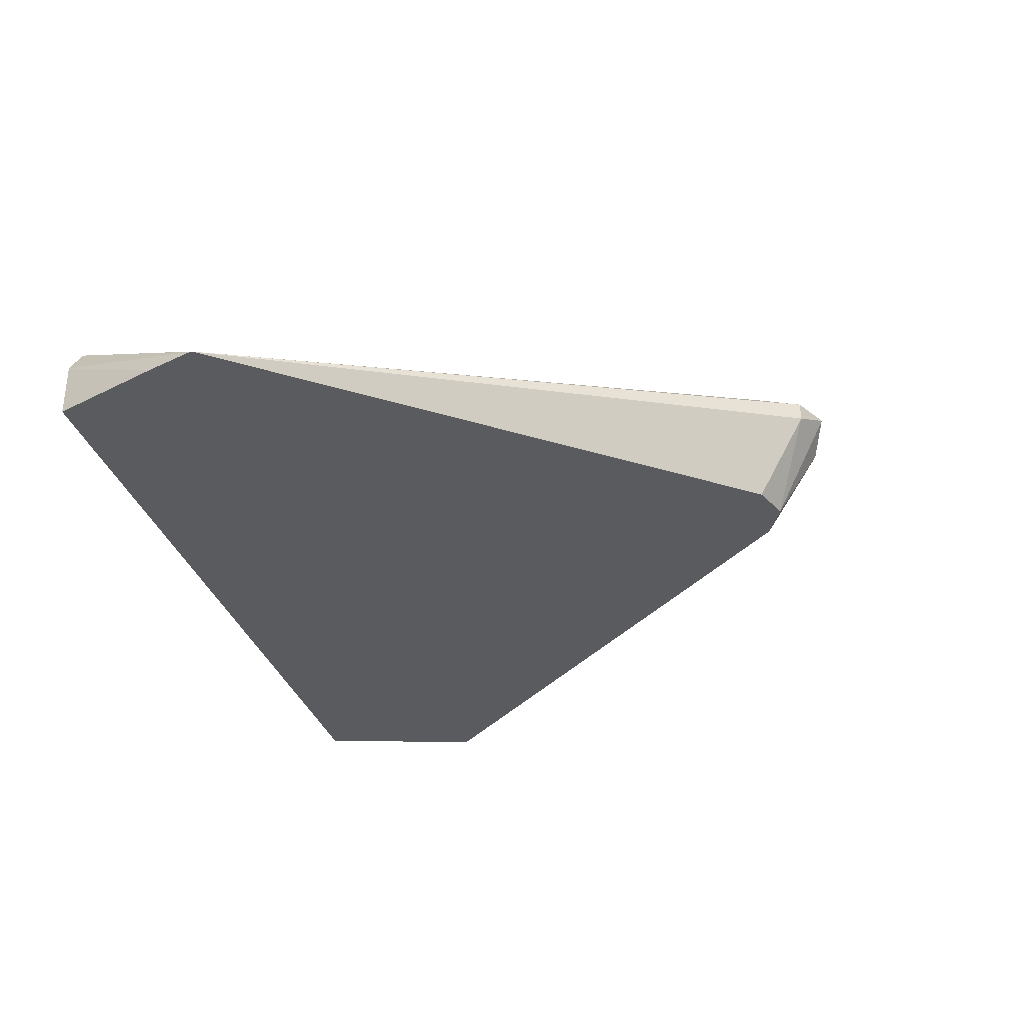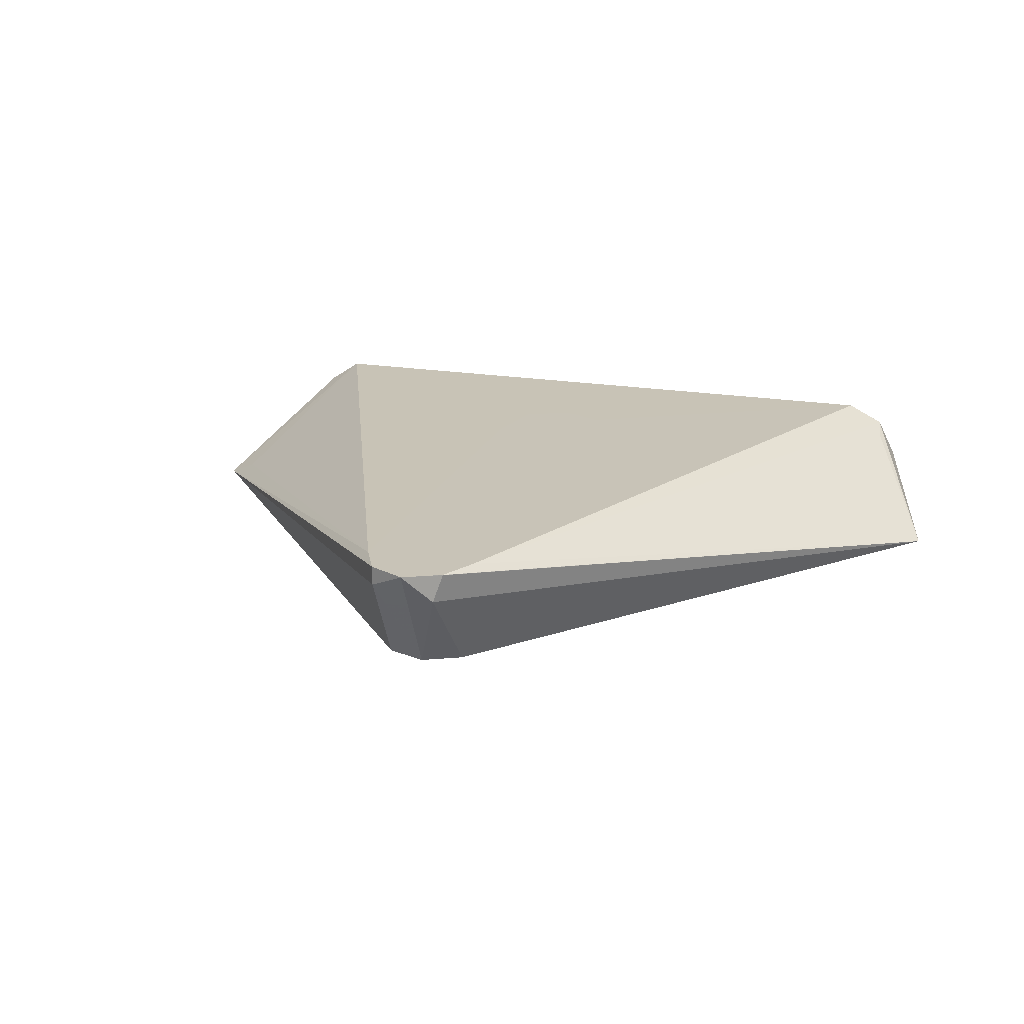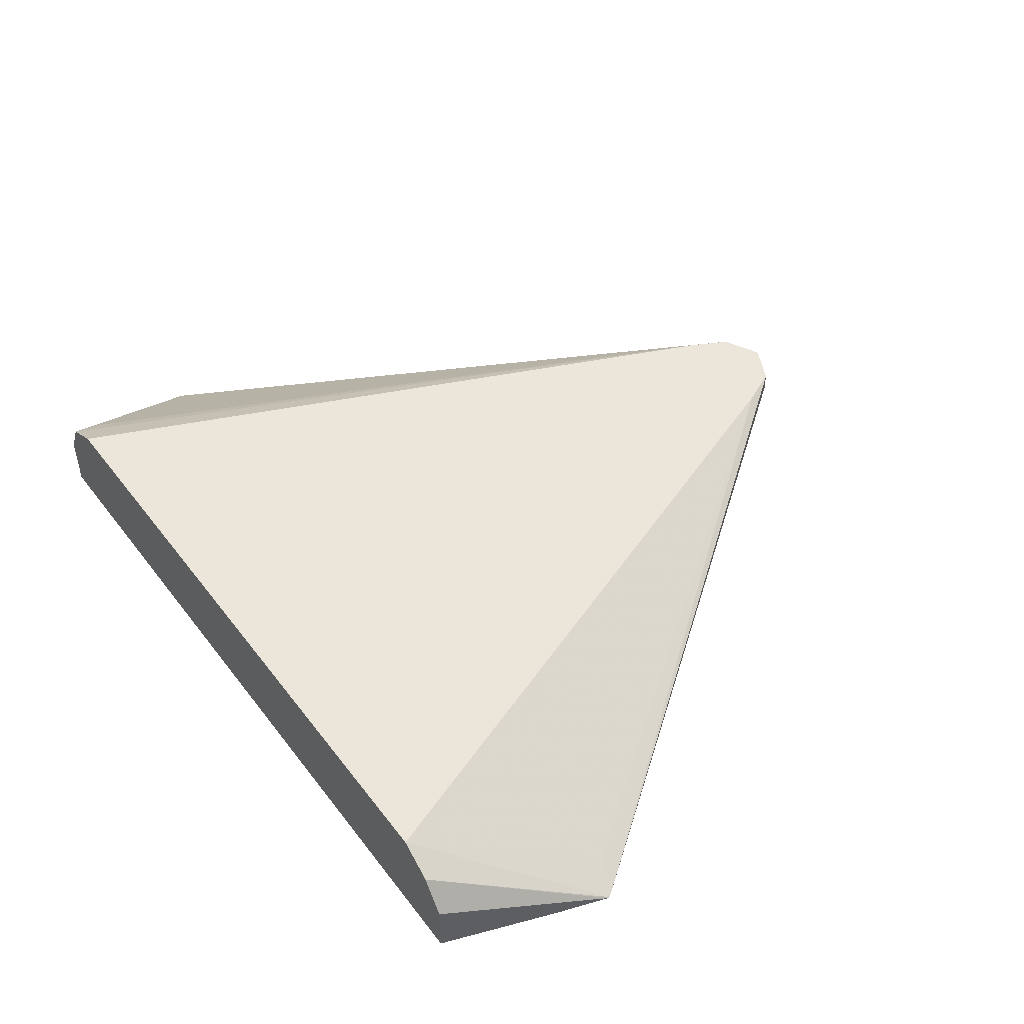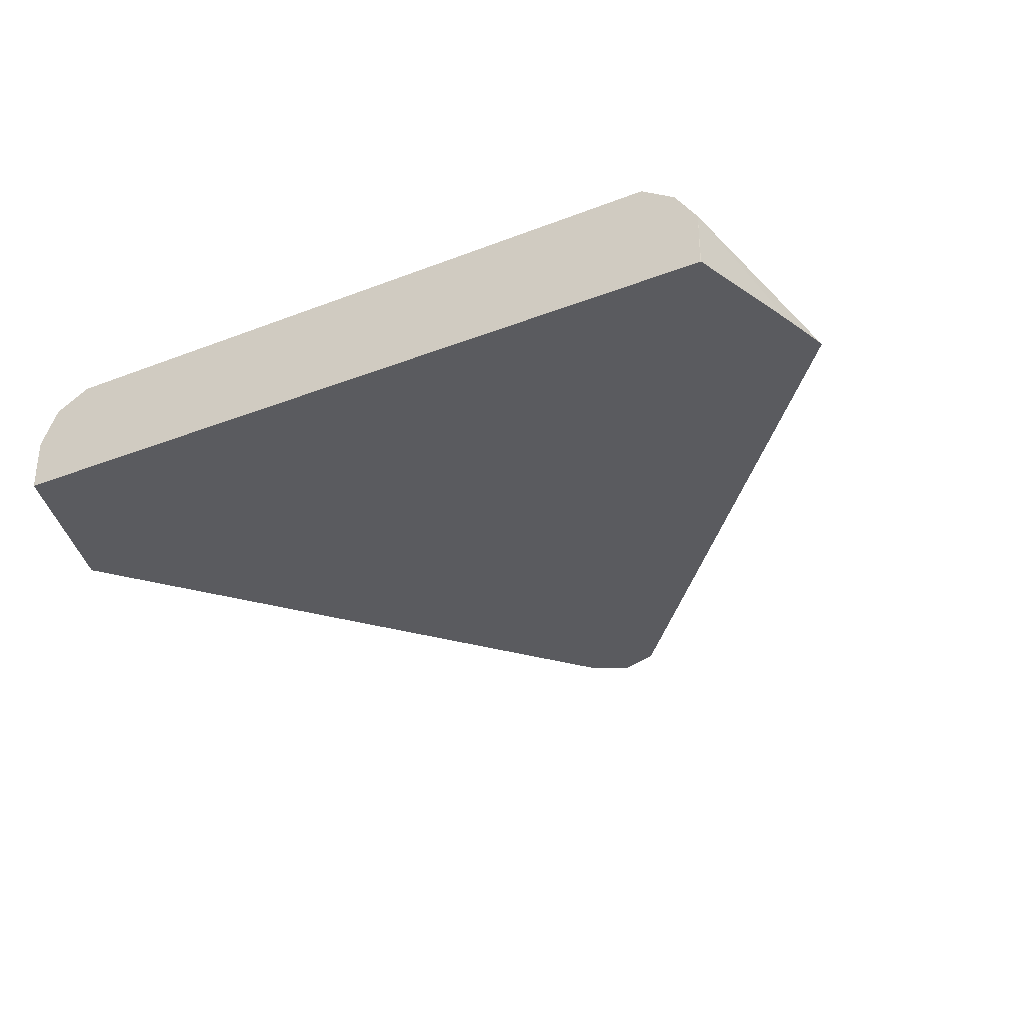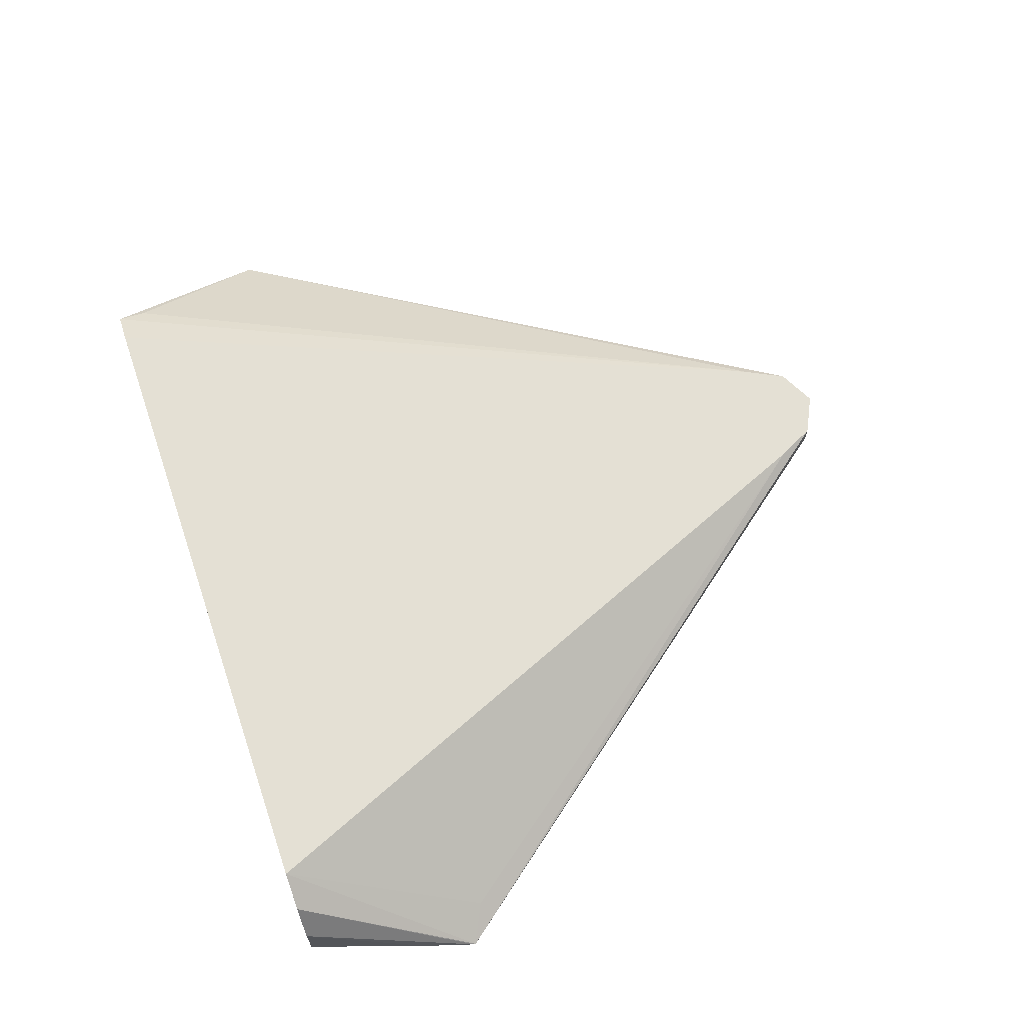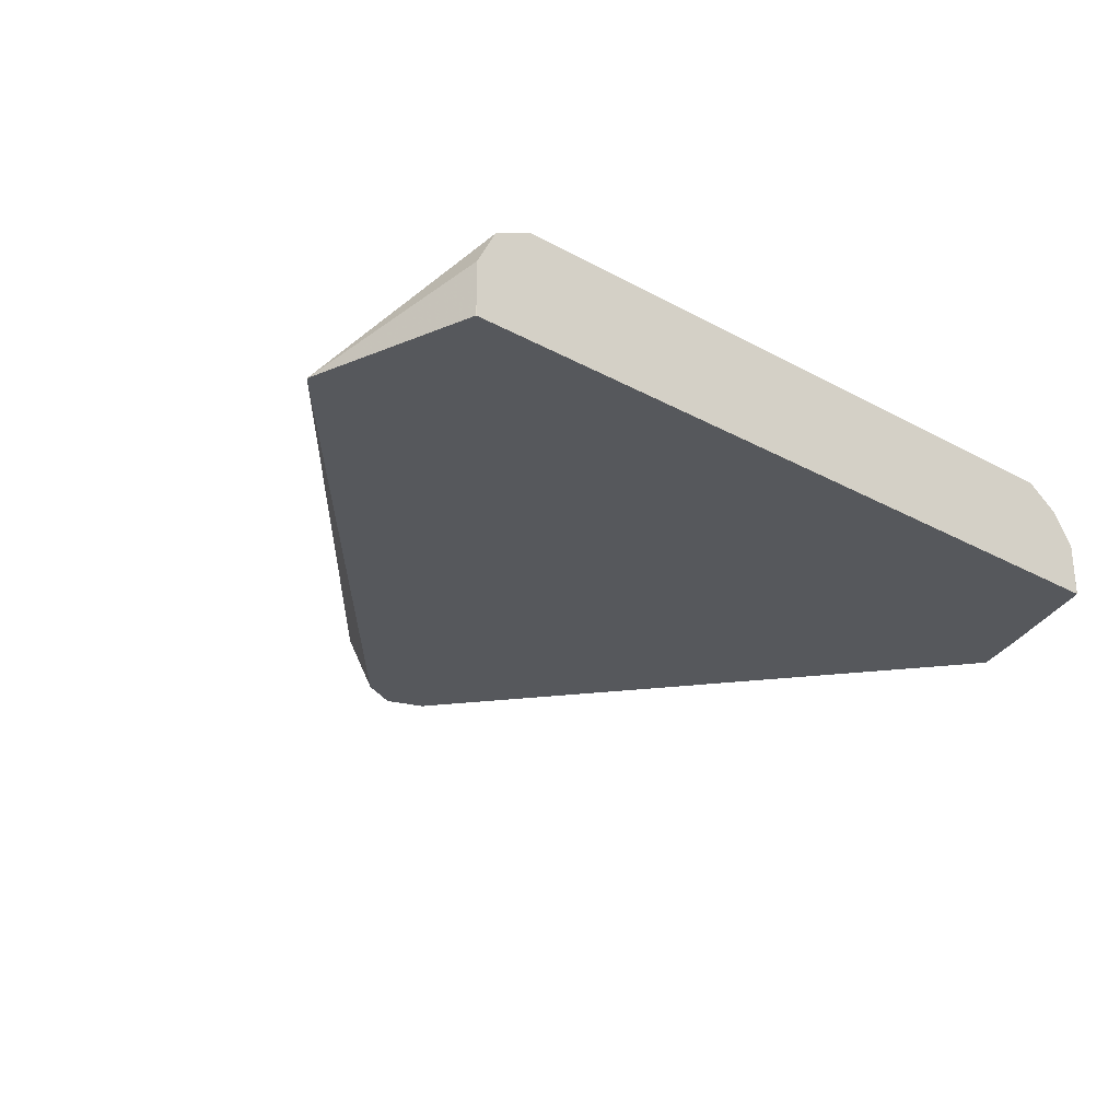
<metadata>
{"format":"obj","ext":"obj","renderer":"f3d","projection":"perspective","resolution":1024,"background":"white","views":[{"elev":-33.1,"azim":106.4,"up":"+Y"},{"elev":19.6,"azim":-162.6,"up":"+Y"},{"elev":47.4,"azim":54.7,"up":"+Y"},{"elev":-33.3,"azim":28.1,"up":"+Y"},{"elev":66.0,"azim":71.0,"up":"+Y"},{"elev":-28.2,"azim":-39.7,"up":"+Y"}]}
</metadata>
<code>
v 0 -0.1637 -0.737
v 0.01362 -0.1637 -0.7302
v 0 -0.1638 -0.737
v -0.01023 -0.174 -0.7319
v -0.01362 -0.1638 -0.7302
v -0.01355 -0.1637 -0.7303
v 0.01362 -0.1706 -0.7302
v 0.02046 -0.1637 -0.7166
v 0.1633 -0.2045 -0.5326
v 0 -0.1774 -0.7302
v 0 -0.2045 -0.7167
v -0.01339 -0.2045 -0.71
v -0.01365 -0.2045 -0.7099
v -0.1633 -0.2045 -0.5323
v -0.02046 -0.1637 -0.7166
v 0.01413 -0.2045 -0.7117
v 0.01023 -0.1791 -0.7268
v 0.02046 -0.1637 -0.5528
v 0.1228 -0.1638 -0.4709
v 0.1501 -0.1979 -0.5392
v 0.1351 -0.172 -0.4709
v 0.1633 -0.2045 -0.5318
v -0.1433 -0.2045 -0.4709
v -0.1433 -0.1843 -0.4709
v -0.1433 -0.1843 -0.4709
v -0.1365 -0.1706 -0.4709
v -0.1365 -0.1706 -0.4709
v -0.1382 -0.174 -0.4811
v -0.02046 -0.1637 -0.5528
v -0.1228 -0.1638 -0.4709
v 0.01534 -0.1637 -0.5298
v 0.1228 -0.1638 -0.4709
v 0.1433 -0.1843 -0.4709
v 0.1433 -0.1843 -0.4709
v 0.1576 -0.2045 -0.5135
v -0.143 -0.2045 -0.4709
v -0.1229 -0.1638 -0.4709
v -0.01713 -0.1637 -0.5323
v -0.1024 -0.1638 -0.4709
v 0 -0.1637 -0.5221
v -0.005722 -0.1637 -0.5236
v -0.01614 -0.1637 -0.5291
v 0.143 -0.2045 -0.4709
v 0.1433 -0.2045 -0.4709
f 21 33 34
f 15 27 30
f 21 34 22
f 19 31 32
f 19 32 21
f 18 31 19
f 15 30 29
f 15 28 27
f 14 24 25
f 14 27 28
f 14 26 27
f 14 25 26
f 14 23 24
f 11 17 16
f 10 17 11
f 21 32 39
f 9 11 16
f 14 28 15
f 21 39 37
f 30 40 41
f 21 26 24
f 9 12 11
f 33 44 35
f 33 43 44
f 32 40 39
f 31 40 32
f 30 42 38
f 30 41 42
f 30 39 40
f 21 37 26
f 30 37 39
f 27 37 30
f 26 37 27
f 24 26 25
f 23 36 24
f 22 33 35
f 21 43 33
f 21 36 43
f 21 24 36
f 29 30 38
f 9 13 12
f 22 34 33
f 9 23 14
f 3 10 4
f 2 9 7
f 2 8 9
f 1 8 2
f 1 18 8
f 1 31 18
f 1 40 31
f 1 41 40
f 3 7 10
f 1 42 41
f 1 15 29
f 1 6 15
f 1 5 6
f 1 4 5
f 1 3 4
f 1 7 3
f 1 2 7
f 9 14 13
f 1 38 42
f 4 11 12
f 1 29 38
f 4 13 14
f 9 36 23
f 4 12 13
f 9 43 36
f 9 44 43
f 9 35 44
f 9 21 22
f 9 19 21
f 9 20 19
f 8 20 9
f 9 22 35
f 8 18 19
f 7 9 16
f 7 17 10
f 7 16 17
f 6 14 15
f 5 14 6
f 8 19 20
f 4 10 11
f 4 14 5

</code>
